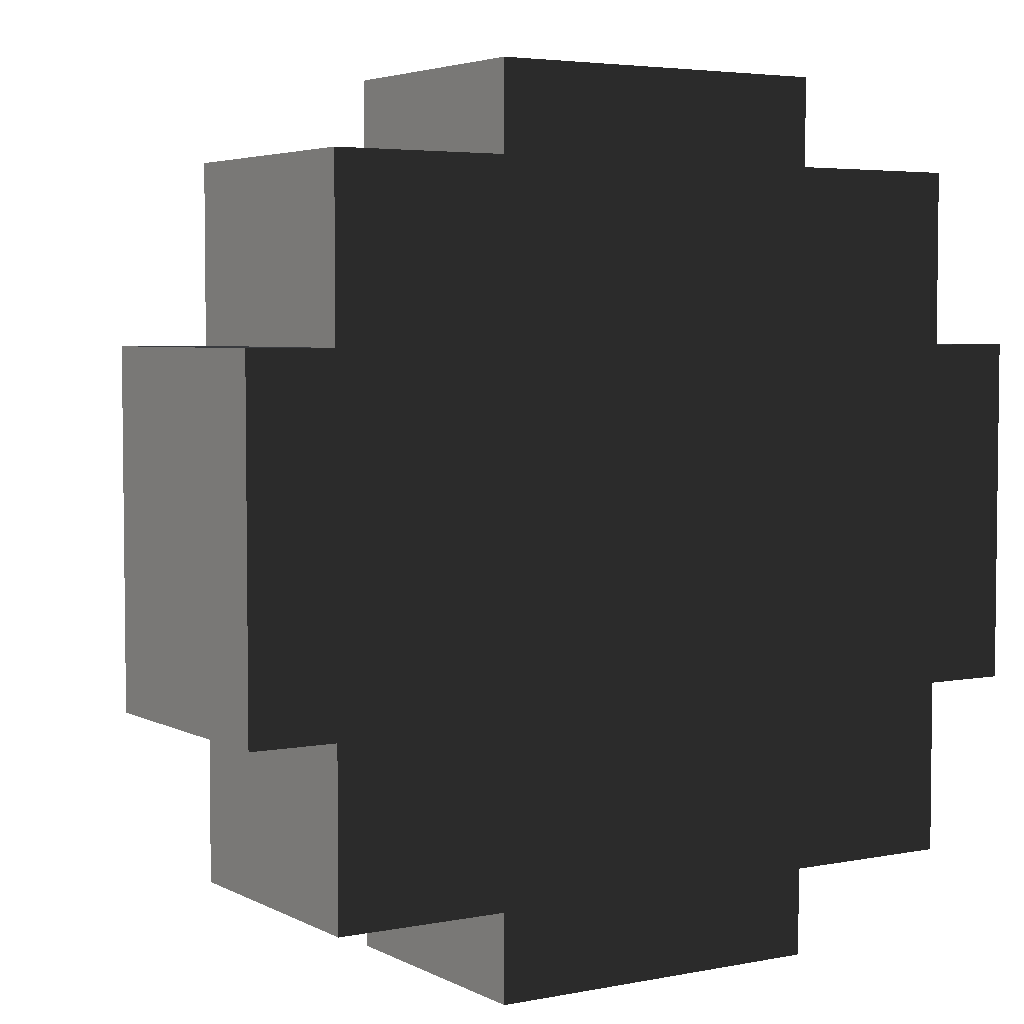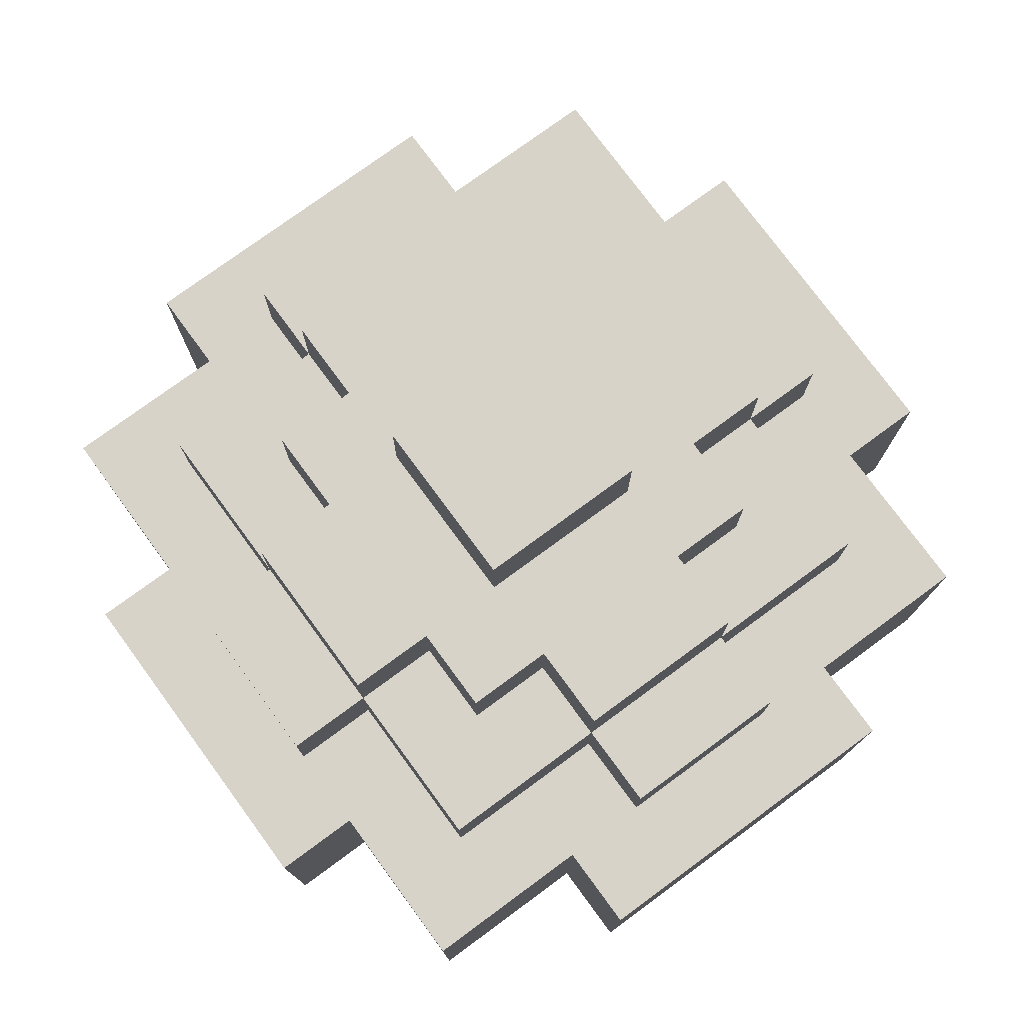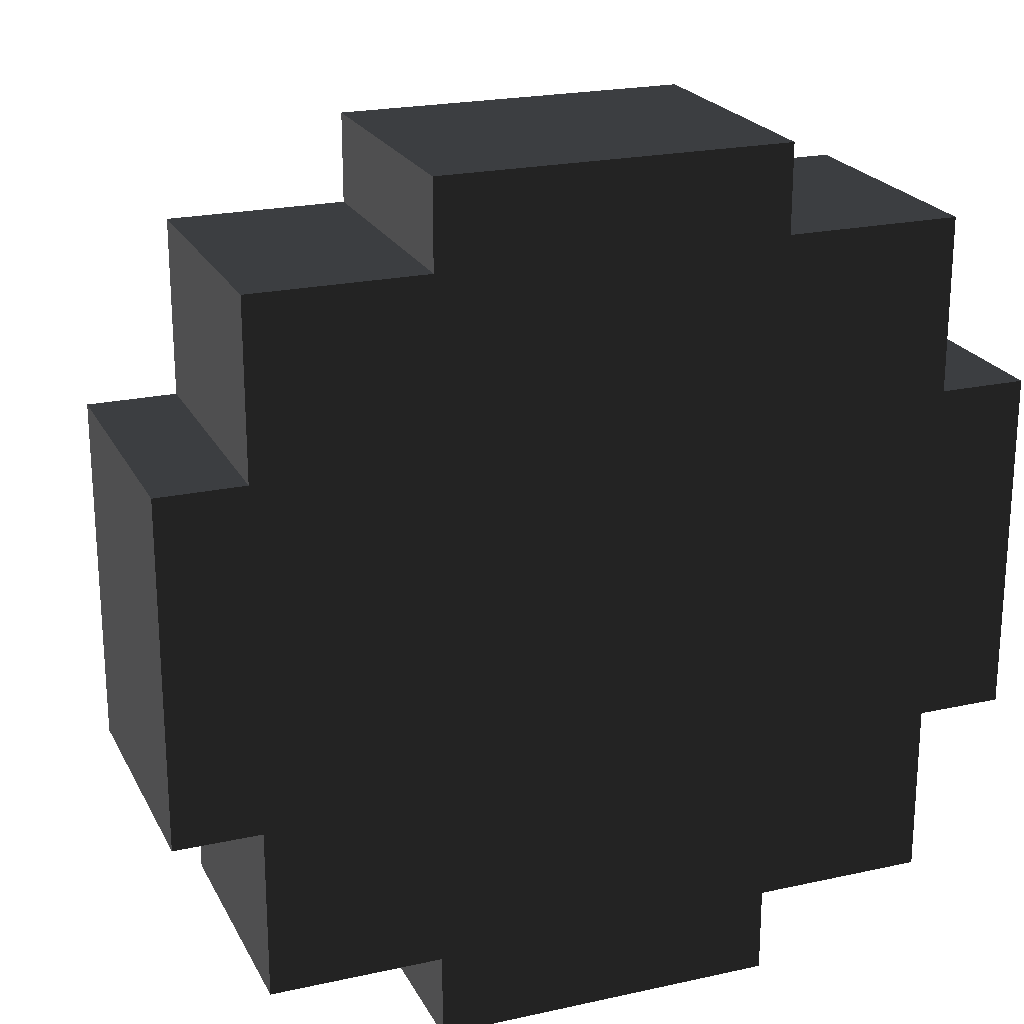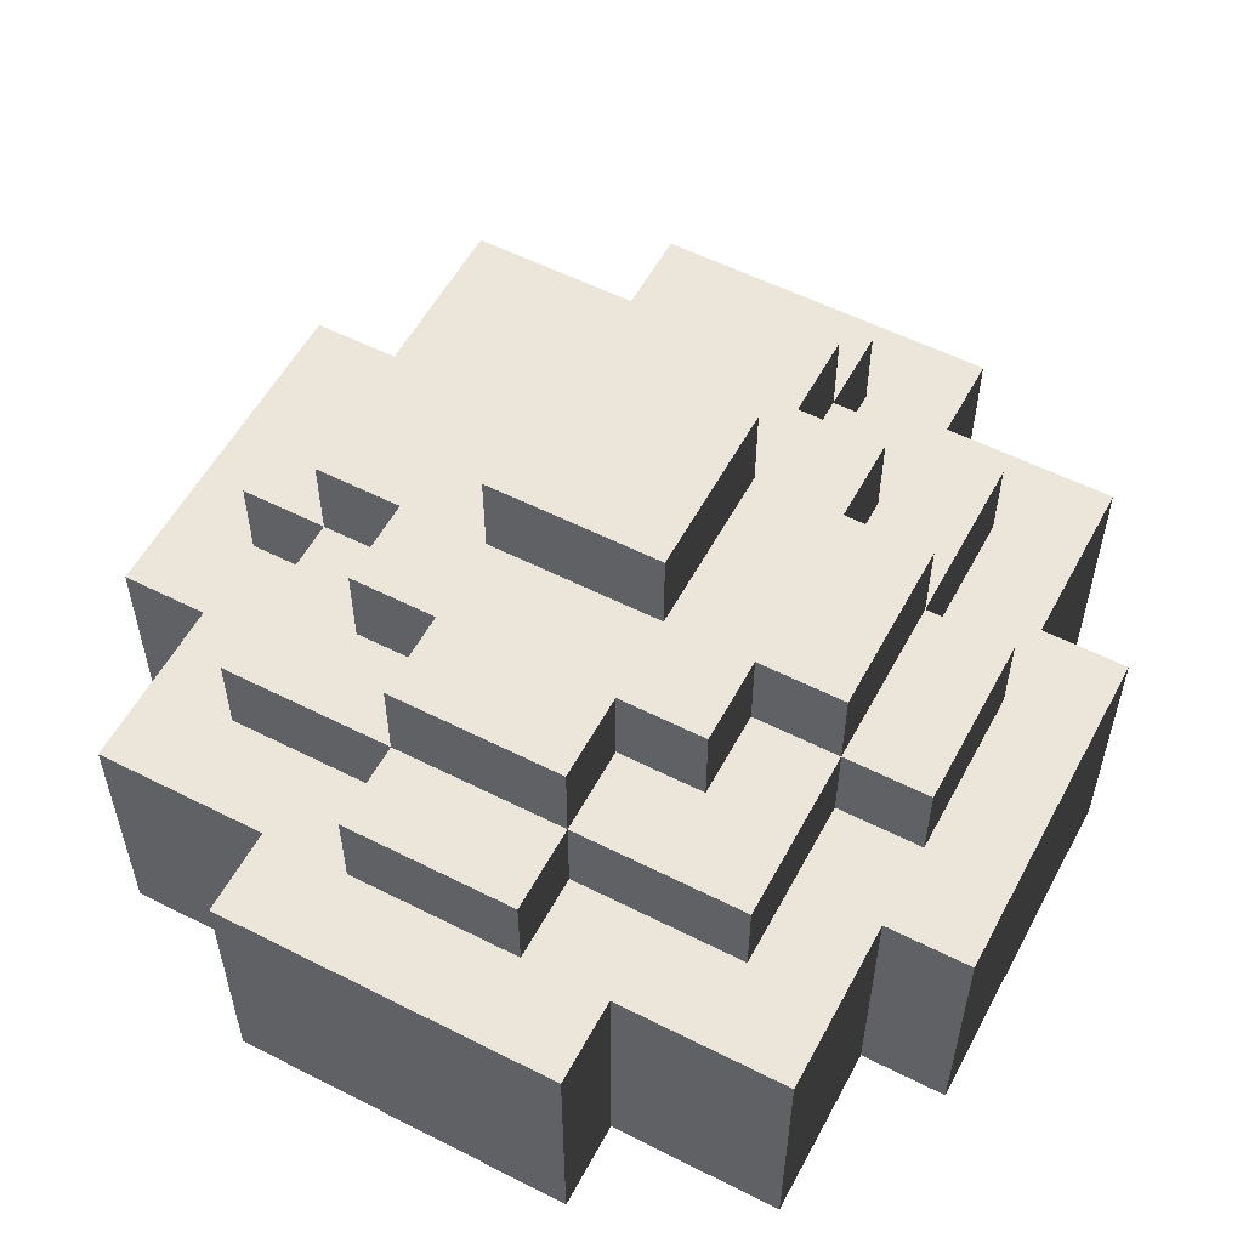
<metadata>
{"format":"obj","ext":"obj","renderer":"f3d","projection":"perspective","resolution":1024,"background":"white","views":[{"elev":4.3,"azim":-32.4,"up":"+Z"},{"elev":76.7,"azim":-126.3,"up":"+Y"},{"elev":22.0,"azim":-21.1,"up":"+Z"},{"elev":56.0,"azim":-62.0,"up":"+Y"}]}
</metadata>
<code>
o node_0_0_0
v 0.0625 -0.25 -0.3125
v 0.0625 -0.25 -0.25
v 0.125 -0.25 -0.25
v 0.125 -0.25 -0.3125
v -0 -0.25 -0.3125
v -0 -0.25 -0.25
v -0.0625 -0.25 -0.3125
v -0.0625 -0.25 -0.25
v -0.125 -0.25 -0.3125
v -0.125 -0.25 -0.25
v 0.1875 -0.25 -0.25
v 0.1875 -0.25 -0.1875
v 0.25 -0.25 -0.1875
v 0.25 -0.25 -0.25
v 0.125 -0.25 -0.1875
v 0.0625 -0.25 -0.1875
v -0.125 -0.25 -0.1875
v -0.0625 -0.25 -0.1875
v -0.1875 -0.25 -0.25
v -0.1875 -0.25 -0.1875
v -0.25 -0.25 -0.25
v -0.25 -0.25 -0.1875
v -0 -0.1875 -0.25
v -0 -0.1875 -0.1875
v 0.0625 -0.1875 -0.1875
v 0.0625 -0.1875 -0.25
v -0.0625 -0.1875 -0.25
v -0.0625 -0.1875 -0.1875
v 0.1875 -0.25 -0.125
v 0.25 -0.25 -0.125
v -0.25 -0.25 -0.125
v -0.1875 -0.25 -0.125
v 0.125 -0.1875 -0.1875
v 0.125 -0.1875 -0.125
v 0.1875 -0.1875 -0.125
v 0.1875 -0.1875 -0.1875
v 0.0625 -0.1875 -0.125
v -0.125 -0.1875 -0.1875
v -0.125 -0.1875 -0.125
v -0.0625 -0.1875 -0.125
v -0.1875 -0.1875 -0.1875
v -0.1875 -0.1875 -0.125
v -0 -0.125 -0.1875
v -0 -0.125 -0.125
v 0.0625 -0.125 -0.125
v 0.0625 -0.125 -0.1875
v -0.0625 -0.125 -0.1875
v -0.0625 -0.125 -0.125
v 0.25 -0.25 -0.0625
v 0.3125 -0.25 -0.0625
v 0.3125 -0.25 -0.125
v 0.1875 -0.25 -0.0625
v -0.25 -0.25 -0.0625
v -0.1875 -0.25 -0.0625
v -0.3125 -0.25 -0.125
v -0.3125 -0.25 -0.0625
v 0.125 -0.1875 -0.0625
v 0.1875 -0.1875 -0.0625
v -0.1875 -0.1875 -0.0625
v -0.125 -0.1875 -0.0625
v 0.0625 -0.125 -0.0625
v 0.125 -0.125 -0.0625
v 0.125 -0.125 -0.125
v -0 -0.125 -0.0625
v -0.0625 -0.125 -0.0625
v -0.125 -0.125 -0.125
v -0.125 -0.125 -0.0625
v 0.25 -0.25 0
v 0.3125 -0.25 0
v -0.3125 -0.25 0
v -0.25 -0.25 0
v 0.1875 -0.1875 0
v 0.25 -0.1875 0
v 0.25 -0.1875 -0.0625
v -0.25 -0.1875 -0.0625
v -0.25 -0.1875 0
v -0.1875 -0.1875 0
v 0.125 -0.125 0
v 0.1875 -0.125 0
v 0.1875 -0.125 -0.0625
v 0.0625 -0.125 0
v -0.125 -0.125 0
v -0.0625 -0.125 0
v -0.1875 -0.125 -0.0625
v -0.1875 -0.125 0
v -0 -0.0625 -0.0625
v -0 -0.0625 0
v 0.0625 -0.0625 0
v 0.0625 -0.0625 -0.0625
v -0.0625 -0.0625 -0.0625
v -0.0625 -0.0625 0
v 0.25 -0.25 0.0625
v 0.3125 -0.25 0.0625
v -0.3125 -0.25 0.0625
v -0.25 -0.25 0.0625
v 0.1875 -0.1875 0.0625
v 0.25 -0.1875 0.0625
v -0.25 -0.1875 0.0625
v -0.1875 -0.1875 0.0625
v 0.125 -0.125 0.0625
v 0.1875 -0.125 0.0625
v 0.0625 -0.125 0.0625
v -0.125 -0.125 0.0625
v -0.0625 -0.125 0.0625
v -0.1875 -0.125 0.0625
v -0 -0.0625 0.0625
v 0.0625 -0.0625 0.0625
v -0.0625 -0.0625 0.0625
v 0.25 -0.25 0.125
v 0.3125 -0.25 0.125
v 0.1875 -0.25 0.0625
v 0.1875 -0.25 0.125
v -0.25 -0.25 0.125
v -0.1875 -0.25 0.125
v -0.1875 -0.25 0.0625
v -0.3125 -0.25 0.125
v 0.125 -0.1875 0.0625
v 0.125 -0.1875 0.125
v 0.1875 -0.1875 0.125
v -0.1875 -0.1875 0.125
v -0.125 -0.1875 0.125
v -0.125 -0.1875 0.0625
v 0.0625 -0.125 0.125
v 0.125 -0.125 0.125
v -0 -0.125 0.0625
v -0 -0.125 0.125
v -0.0625 -0.125 0.125
v -0.125 -0.125 0.125
v 0.1875 -0.25 0.1875
v 0.25 -0.25 0.1875
v -0.25 -0.25 0.1875
v -0.1875 -0.25 0.1875
v 0.125 -0.1875 0.1875
v 0.1875 -0.1875 0.1875
v 0.0625 -0.1875 0.125
v 0.0625 -0.1875 0.1875
v -0.125 -0.1875 0.1875
v -0.0625 -0.1875 0.1875
v -0.0625 -0.1875 0.125
v -0.1875 -0.1875 0.1875
v -0 -0.125 0.1875
v 0.0625 -0.125 0.1875
v -0.0625 -0.125 0.1875
v 0.1875 -0.25 0.25
v 0.25 -0.25 0.25
v 0.125 -0.25 0.1875
v 0.125 -0.25 0.25
v 0.0625 -0.25 0.1875
v 0.0625 -0.25 0.25
v -0.125 -0.25 0.1875
v -0.125 -0.25 0.25
v -0.0625 -0.25 0.25
v -0.0625 -0.25 0.1875
v -0.1875 -0.25 0.25
v -0.25 -0.25 0.25
v -0 -0.1875 0.1875
v -0 -0.1875 0.25
v 0.0625 -0.1875 0.25
v -0.0625 -0.1875 0.25
v 0.0625 -0.25 0.3125
v 0.125 -0.25 0.3125
v -0 -0.25 0.25
v -0 -0.25 0.3125
v -0.0625 -0.25 0.3125
v -0.125 -0.25 0.3125
v 0.0625 -0.4375 -0.3125
v 0.0625 -0.4375 -0.25
v 0.125 -0.4375 -0.25
v 0.125 -0.4375 -0.3125
v -0 -0.4375 -0.3125
v -0 -0.4375 -0.25
v -0.0625 -0.4375 -0.3125
v -0.0625 -0.4375 -0.25
v -0.125 -0.4375 -0.3125
v -0.125 -0.4375 -0.25
v 0.1875 -0.4375 -0.25
v 0.1875 -0.4375 -0.1875
v 0.25 -0.4375 -0.1875
v 0.25 -0.4375 -0.25
v 0.125 -0.4375 -0.1875
v 0.0625 -0.4375 -0.1875
v -0 -0.4375 -0.1875
v -0.0625 -0.4375 -0.1875
v -0.125 -0.4375 -0.1875
v -0.1875 -0.4375 -0.25
v -0.1875 -0.4375 -0.1875
v -0.25 -0.4375 -0.25
v -0.25 -0.4375 -0.1875
v 0.1875 -0.4375 -0.125
v 0.25 -0.4375 -0.125
v 0.125 -0.4375 -0.125
v 0.0625 -0.4375 -0.125
v -0 -0.4375 -0.125
v -0.0625 -0.4375 -0.125
v -0.125 -0.4375 -0.125
v -0.1875 -0.4375 -0.125
v -0.25 -0.4375 -0.125
v 0.25 -0.4375 -0.0625
v 0.3125 -0.4375 -0.0625
v 0.3125 -0.4375 -0.125
v 0.1875 -0.4375 -0.0625
v 0.125 -0.4375 -0.0625
v 0.0625 -0.4375 -0.0625
v -0 -0.4375 -0.0625
v -0.0625 -0.4375 -0.0625
v -0.125 -0.4375 -0.0625
v -0.1875 -0.4375 -0.0625
v -0.25 -0.4375 -0.0625
v -0.3125 -0.4375 -0.125
v -0.3125 -0.4375 -0.0625
v 0.25 -0.4375 0
v 0.3125 -0.4375 0
v 0.1875 -0.4375 0
v 0.125 -0.4375 0
v 0.0625 -0.4375 0
v -0 -0.4375 0
v -0.0625 -0.4375 0
v -0.125 -0.4375 0
v -0.1875 -0.4375 0
v -0.25 -0.4375 0
v -0.3125 -0.4375 0
v 0.25 -0.4375 0.0625
v 0.3125 -0.4375 0.0625
v 0.1875 -0.4375 0.0625
v 0.125 -0.4375 0.0625
v 0.0625 -0.4375 0.0625
v -0 -0.4375 0.0625
v -0.0625 -0.4375 0.0625
v -0.125 -0.4375 0.0625
v -0.1875 -0.4375 0.0625
v -0.25 -0.4375 0.0625
v -0.3125 -0.4375 0.0625
v 0.25 -0.4375 0.125
v 0.3125 -0.4375 0.125
v 0.1875 -0.4375 0.125
v 0.125 -0.4375 0.125
v 0.0625 -0.4375 0.125
v -0 -0.4375 0.125
v -0.0625 -0.4375 0.125
v -0.125 -0.4375 0.125
v -0.1875 -0.4375 0.125
v -0.25 -0.4375 0.125
v -0.3125 -0.4375 0.125
v 0.1875 -0.4375 0.1875
v 0.25 -0.4375 0.1875
v 0.125 -0.4375 0.1875
v 0.0625 -0.4375 0.1875
v -0 -0.4375 0.1875
v -0.0625 -0.4375 0.1875
v -0.125 -0.4375 0.1875
v -0.1875 -0.4375 0.1875
v -0.25 -0.4375 0.1875
v 0.1875 -0.4375 0.25
v 0.25 -0.4375 0.25
v 0.125 -0.4375 0.25
v 0.0625 -0.4375 0.25
v -0 -0.4375 0.25
v -0.0625 -0.4375 0.25
v -0.125 -0.4375 0.25
v -0.1875 -0.4375 0.25
v -0.25 -0.4375 0.25
v 0.0625 -0.4375 0.3125
v 0.125 -0.4375 0.3125
v -0 -0.4375 0.3125
v -0.0625 -0.4375 0.3125
v -0.125 -0.4375 0.3125
v 0.125 -0.375 -0.25
v 0.125 -0.375 -0.3125
v 0.125 -0.3125 -0.25
v 0.125 -0.3125 -0.3125
v 0.25 -0.375 -0.1875
v 0.25 -0.375 -0.25
v 0.25 -0.3125 -0.1875
v 0.25 -0.3125 -0.25
v 0.25 -0.375 -0.125
v 0.25 -0.3125 -0.125
v 0.3125 -0.375 -0.0625
v 0.3125 -0.375 -0.125
v 0.3125 -0.3125 -0.0625
v 0.3125 -0.3125 -0.125
v 0.3125 -0.375 0
v 0.3125 -0.3125 0
v 0.3125 -0.375 0.0625
v 0.3125 -0.3125 0.0625
v 0.3125 -0.375 0.125
v 0.3125 -0.3125 0.125
v 0.25 -0.375 0.1875
v 0.25 -0.375 0.125
v 0.25 -0.3125 0.1875
v 0.25 -0.3125 0.125
v 0.25 -0.375 0.25
v 0.25 -0.3125 0.25
v 0.125 -0.375 0.3125
v 0.125 -0.375 0.25
v 0.125 -0.3125 0.3125
v 0.125 -0.3125 0.25
v -0.125 -0.375 -0.25
v -0.125 -0.375 -0.3125
v -0.125 -0.3125 -0.25
v -0.125 -0.3125 -0.3125
v -0.25 -0.375 -0.1875
v -0.25 -0.375 -0.25
v -0.25 -0.3125 -0.1875
v -0.25 -0.3125 -0.25
v -0.25 -0.375 -0.125
v -0.25 -0.3125 -0.125
v -0.3125 -0.375 -0.0625
v -0.3125 -0.375 -0.125
v -0.3125 -0.3125 -0.0625
v -0.3125 -0.3125 -0.125
v -0.3125 -0.375 0
v -0.3125 -0.3125 0
v -0.3125 -0.375 0.0625
v -0.3125 -0.3125 0.0625
v -0.3125 -0.375 0.125
v -0.3125 -0.3125 0.125
v -0.25 -0.375 0.1875
v -0.25 -0.375 0.125
v -0.25 -0.3125 0.1875
v -0.25 -0.3125 0.125
v -0.25 -0.375 0.25
v -0.25 -0.3125 0.25
v -0.125 -0.375 0.3125
v -0.125 -0.375 0.25
v -0.125 -0.3125 0.3125
v -0.125 -0.3125 0.25
v 0.1875 -0.375 0.25
v -0.1875 -0.375 0.25
v 0.1875 -0.3125 0.25
v -0.1875 -0.3125 0.25
v 0.0625 -0.375 0.3125
v -0 -0.375 0.3125
v -0.0625 -0.375 0.3125
v 0.0625 -0.3125 0.3125
v -0 -0.3125 0.3125
v -0.0625 -0.3125 0.3125
v 0.0625 -0.375 -0.3125
v -0 -0.375 -0.3125
v -0.0625 -0.375 -0.3125
v 0.0625 -0.3125 -0.3125
v -0 -0.3125 -0.3125
v -0.0625 -0.3125 -0.3125
v 0.1875 -0.375 -0.25
v -0.1875 -0.375 -0.25
v 0.1875 -0.3125 -0.25
v -0.1875 -0.3125 -0.25
g node_0_0_0
f 1 2 3 4
f 5 6 2 1
f 7 8 6 5
f 9 10 8 7
f 11 12 13 14
f 3 15 12 11
f 2 16 15 3
f 10 17 18 8
f 19 20 17 10
f 21 22 20 19
f 23 24 25 26
f 27 28 24 23
f 12 29 30 13
f 22 31 32 20
f 33 34 35 36
f 25 37 34 33
f 38 39 40 28
f 41 42 39 38
f 43 44 45 46
f 47 48 44 43
f 30 49 50 51
f 29 52 49 30
f 31 53 54 32
f 55 56 53 31
f 34 57 58 35
f 42 59 60 39
f 45 61 62 63
f 44 64 61 45
f 48 65 64 44
f 66 67 65 48
f 49 68 69 50
f 56 70 71 53
f 58 72 73 74
f 75 76 77 59
f 62 78 79 80
f 61 81 78 62
f 67 82 83 65
f 84 85 82 67
f 86 87 88 89
f 90 91 87 86
f 68 92 93 69
f 70 94 95 71
f 72 96 97 73
f 76 98 99 77
f 78 100 101 79
f 81 102 100 78
f 82 103 104 83
f 85 105 103 82
f 87 106 107 88
f 91 108 106 87
f 92 109 110 93
f 111 112 109 92
f 95 113 114 115
f 94 116 113 95
f 117 118 119 96
f 99 120 121 122
f 102 123 124 100
f 125 126 123 102
f 104 127 126 125
f 103 128 127 104
f 112 129 130 109
f 113 131 132 114
f 118 133 134 119
f 135 136 133 118
f 121 137 138 139
f 120 140 137 121
f 126 141 142 123
f 127 143 141 126
f 129 144 145 130
f 146 147 144 129
f 148 149 147 146
f 150 151 152 153
f 132 154 151 150
f 131 155 154 132
f 156 157 158 136
f 138 159 157 156
f 149 160 161 147
f 162 163 160 149
f 152 164 163 162
f 151 165 164 152
f 166 167 168 169
f 170 171 167 166
f 172 173 171 170
f 174 175 173 172
f 176 177 178 179
f 168 180 177 176
f 167 181 180 168
f 171 182 181 167
f 173 183 182 171
f 175 184 183 173
f 185 186 184 175
f 187 188 186 185
f 177 189 190 178
f 180 191 189 177
f 181 192 191 180
f 182 193 192 181
f 183 194 193 182
f 184 195 194 183
f 186 196 195 184
f 188 197 196 186
f 190 198 199 200
f 189 201 198 190
f 191 202 201 189
f 192 203 202 191
f 193 204 203 192
f 194 205 204 193
f 195 206 205 194
f 196 207 206 195
f 197 208 207 196
f 209 210 208 197
f 198 211 212 199
f 201 213 211 198
f 202 214 213 201
f 203 215 214 202
f 204 216 215 203
f 205 217 216 204
f 206 218 217 205
f 207 219 218 206
f 208 220 219 207
f 210 221 220 208
f 211 222 223 212
f 213 224 222 211
f 214 225 224 213
f 215 226 225 214
f 216 227 226 215
f 217 228 227 216
f 218 229 228 217
f 219 230 229 218
f 220 231 230 219
f 221 232 231 220
f 222 233 234 223
f 224 235 233 222
f 225 236 235 224
f 226 237 236 225
f 227 238 237 226
f 228 239 238 227
f 229 240 239 228
f 230 241 240 229
f 231 242 241 230
f 232 243 242 231
f 235 244 245 233
f 236 246 244 235
f 237 247 246 236
f 238 248 247 237
f 239 249 248 238
f 240 250 249 239
f 241 251 250 240
f 242 252 251 241
f 244 253 254 245
f 246 255 253 244
f 247 256 255 246
f 248 257 256 247
f 249 258 257 248
f 250 259 258 249
f 251 260 259 250
f 252 261 260 251
f 256 262 263 255
f 257 264 262 256
f 258 265 264 257
f 259 266 265 258
f 169 168 267 268
f 268 267 269 270
f 270 269 3 4
f 179 178 271 272
f 272 271 273 274
f 274 273 13 14
f 2 16 25 26
f 178 190 275 271
f 271 275 276 273
f 273 276 30 13
f 12 29 35 36
f 25 37 45 46
f 200 199 277 278
f 278 277 279 280
f 280 279 50 51
f 29 52 58 35
f 34 57 62 63
f 199 212 281 277
f 277 281 282 279
f 279 282 69 50
f 49 68 73 74
f 58 72 79 80
f 61 81 88 89
f 212 223 283 281
f 281 283 284 282
f 282 284 93 69
f 68 92 97 73
f 72 96 101 79
f 81 102 107 88
f 223 234 285 283
f 283 285 286 284
f 284 286 110 93
f 111 112 119 96
f 117 118 124 100
f 233 245 287 288
f 288 287 289 290
f 290 289 130 109
f 112 129 134 119
f 135 136 142 123
f 245 254 291 287
f 287 291 292 289
f 289 292 145 130
f 148 149 158 136
f 255 263 293 294
f 294 293 295 296
f 296 295 161 147
f 174 175 297 298
f 298 297 299 300
f 300 299 10 9
f 187 188 301 302
f 302 301 303 304
f 304 303 22 21
f 8 18 28 27
f 188 197 305 301
f 301 305 306 303
f 303 306 31 22
f 20 32 42 41
f 28 40 48 47
f 209 210 307 308
f 308 307 309 310
f 310 309 56 55
f 32 54 59 42
f 39 60 67 66
f 210 221 311 307
f 307 311 312 309
f 309 312 70 56
f 53 71 76 75
f 59 77 85 84
f 65 83 91 90
f 221 232 313 311
f 311 313 314 312
f 312 314 94 70
f 71 95 98 76
f 77 99 105 85
f 83 104 108 91
f 232 243 315 313
f 313 315 316 314
f 314 316 116 94
f 115 114 120 99
f 122 121 128 103
f 242 252 317 318
f 318 317 319 320
f 320 319 131 113
f 114 132 140 120
f 139 138 143 127
f 252 261 321 317
f 317 321 322 319
f 319 322 155 131
f 153 152 159 138
f 259 266 323 324
f 324 323 325 326
f 326 325 165 151
f 111 96 97 92
f 95 98 99 115
f 117 100 101 96
f 99 105 103 122
f 125 106 107 102
f 104 108 106 125
f 233 288 285 234
f 243 315 318 242
f 288 290 286 285
f 315 316 320 318
f 290 109 110 286
f 316 116 113 320
f 135 123 124 118
f 121 128 127 139
f 146 133 134 129
f 148 136 133 146
f 150 137 138 153
f 132 140 137 150
f 156 141 142 136
f 138 143 141 156
f 253 327 291 254
f 255 294 327 253
f 260 328 324 259
f 261 321 328 260
f 327 329 292 291
f 294 296 329 327
f 328 330 326 324
f 321 322 330 328
f 329 144 145 292
f 296 147 144 329
f 330 154 151 326
f 322 155 154 330
f 162 157 158 149
f 152 159 157 162
f 262 331 293 263
f 264 332 331 262
f 265 333 332 264
f 266 323 333 265
f 331 334 295 293
f 332 335 334 331
f 333 336 335 332
f 323 325 336 333
f 334 160 161 295
f 335 163 160 334
f 336 164 163 335
f 325 165 164 336
f 166 337 268 169
f 170 338 337 166
f 172 339 338 170
f 174 298 339 172
f 337 340 270 268
f 338 341 340 337
f 339 342 341 338
f 298 300 342 339
f 340 1 4 270
f 341 5 1 340
f 342 7 5 341
f 300 9 7 342
f 176 343 272 179
f 168 267 343 176
f 185 344 297 175
f 187 302 344 185
f 343 345 274 272
f 267 269 345 343
f 344 346 299 297
f 302 304 346 344
f 345 11 14 274
f 269 3 11 345
f 346 19 10 299
f 304 21 19 346
f 6 23 26 2
f 8 27 23 6
f 15 33 36 12
f 16 25 33 15
f 17 38 28 18
f 20 41 38 17
f 24 43 46 25
f 28 47 43 24
f 190 275 278 200
f 209 308 305 197
f 275 276 280 278
f 308 310 306 305
f 276 30 51 280
f 310 55 31 306
f 37 45 63 34
f 39 66 48 40
f 52 58 74 49
f 53 75 59 54
f 57 62 80 58
f 59 84 67 60
f 64 86 89 61
f 65 90 86 64

</code>
